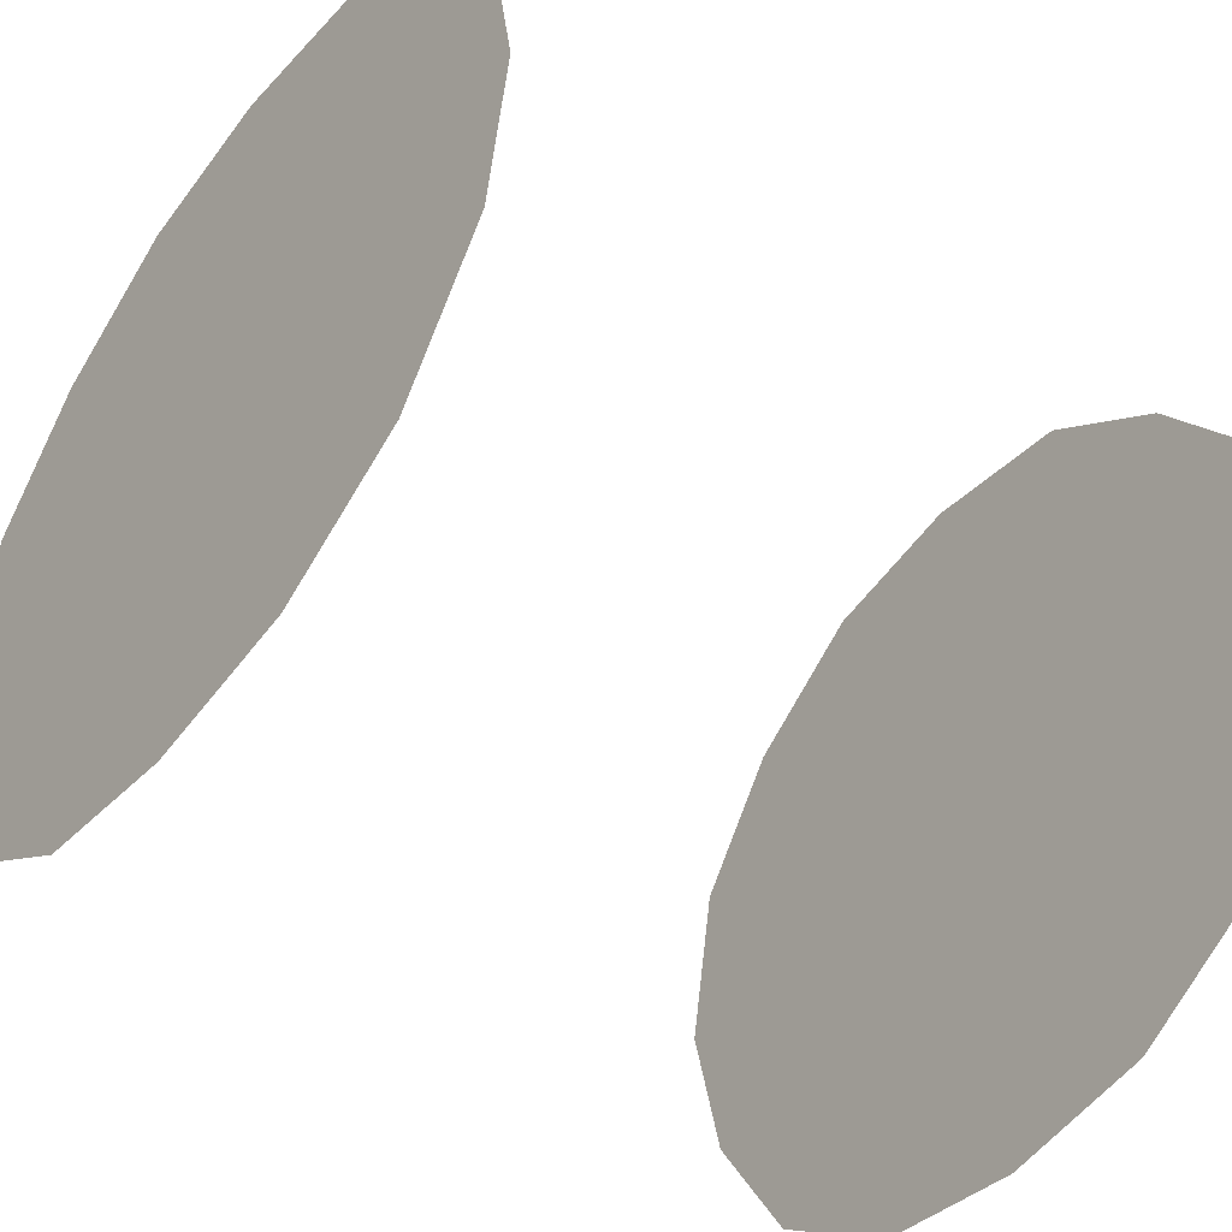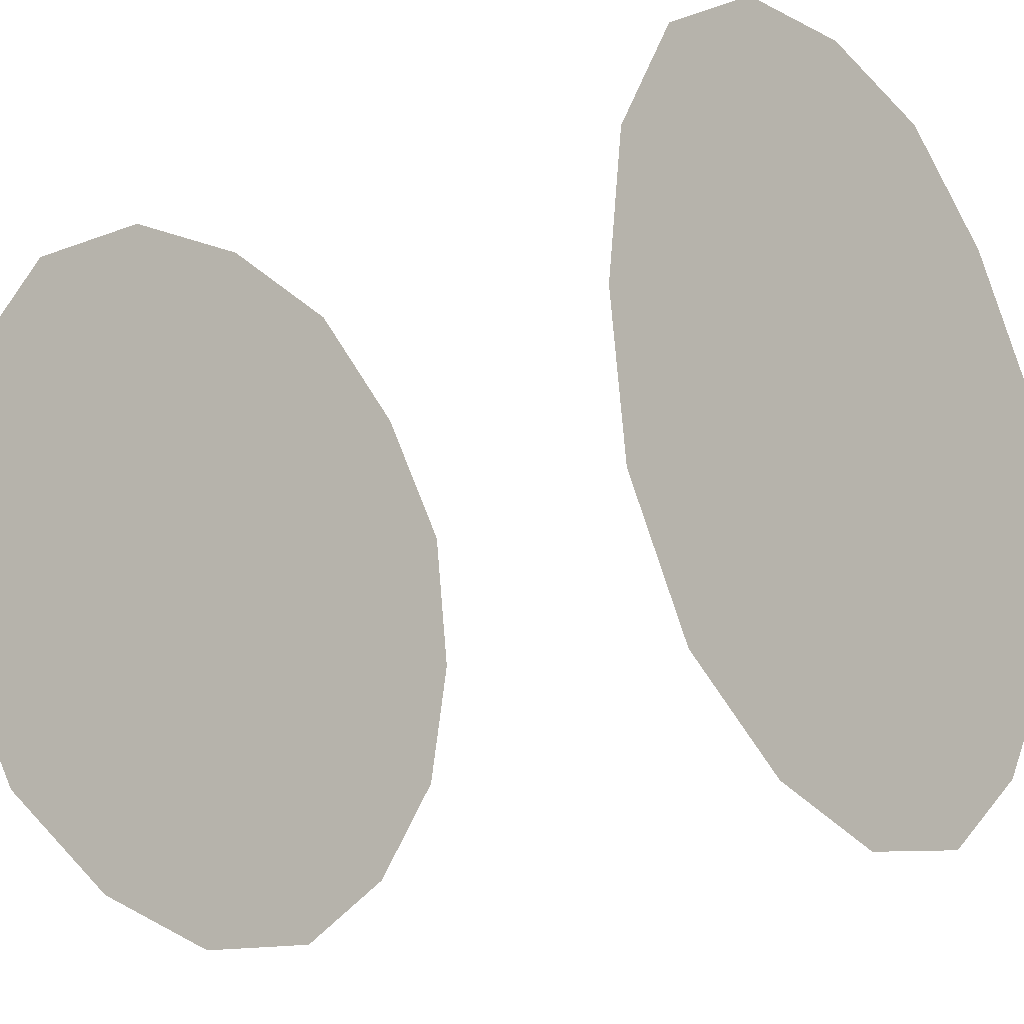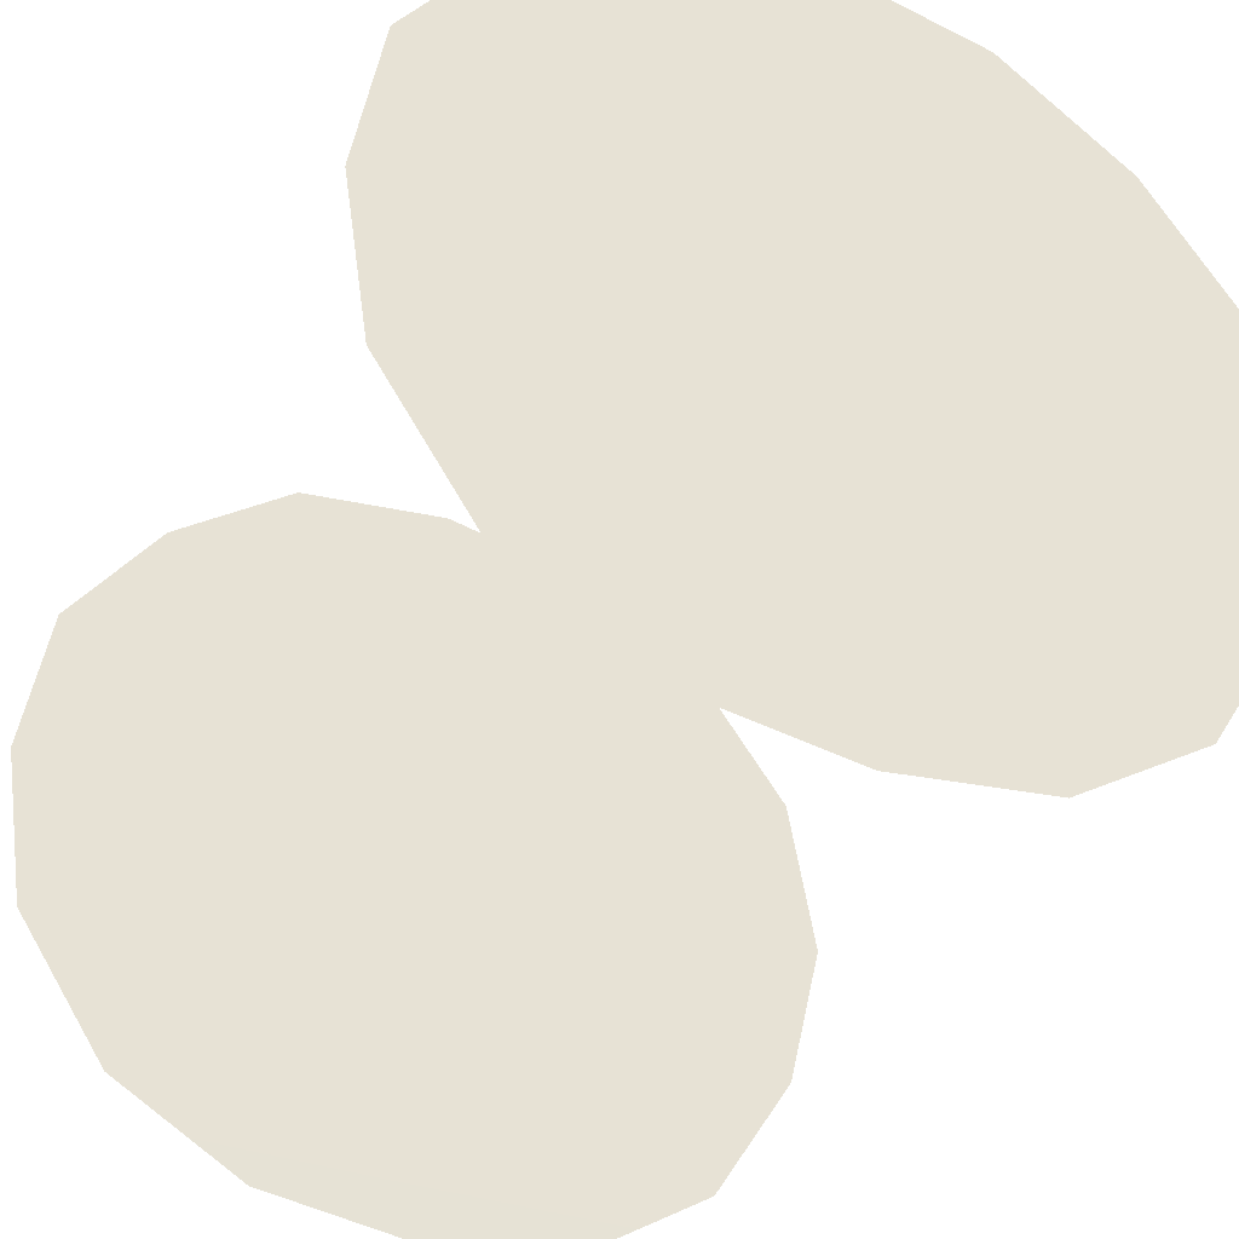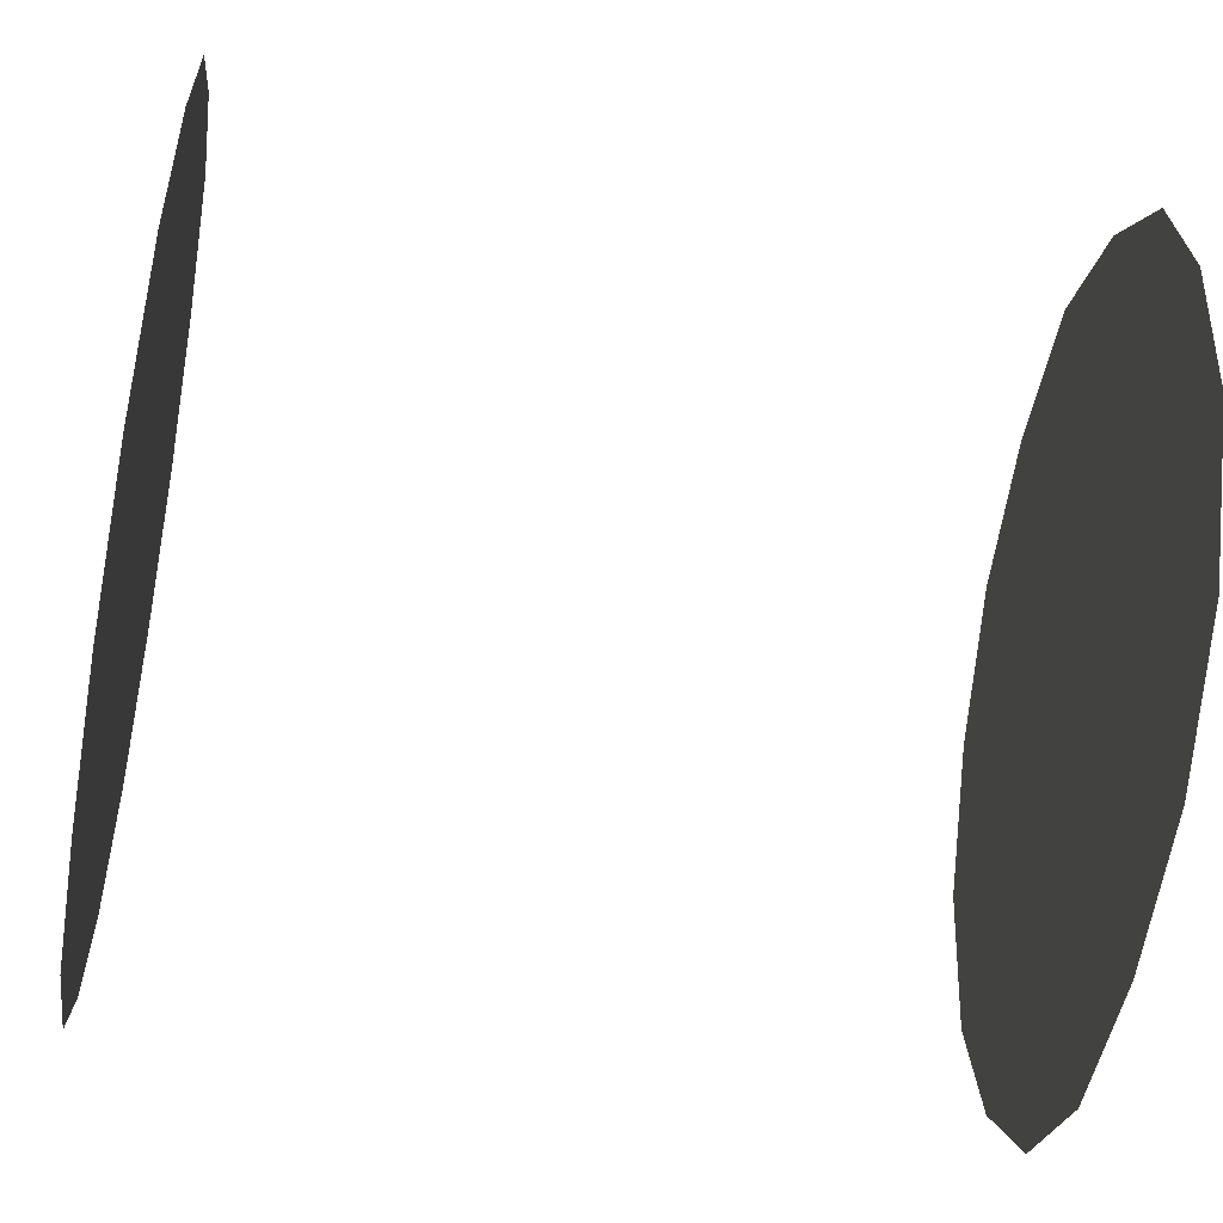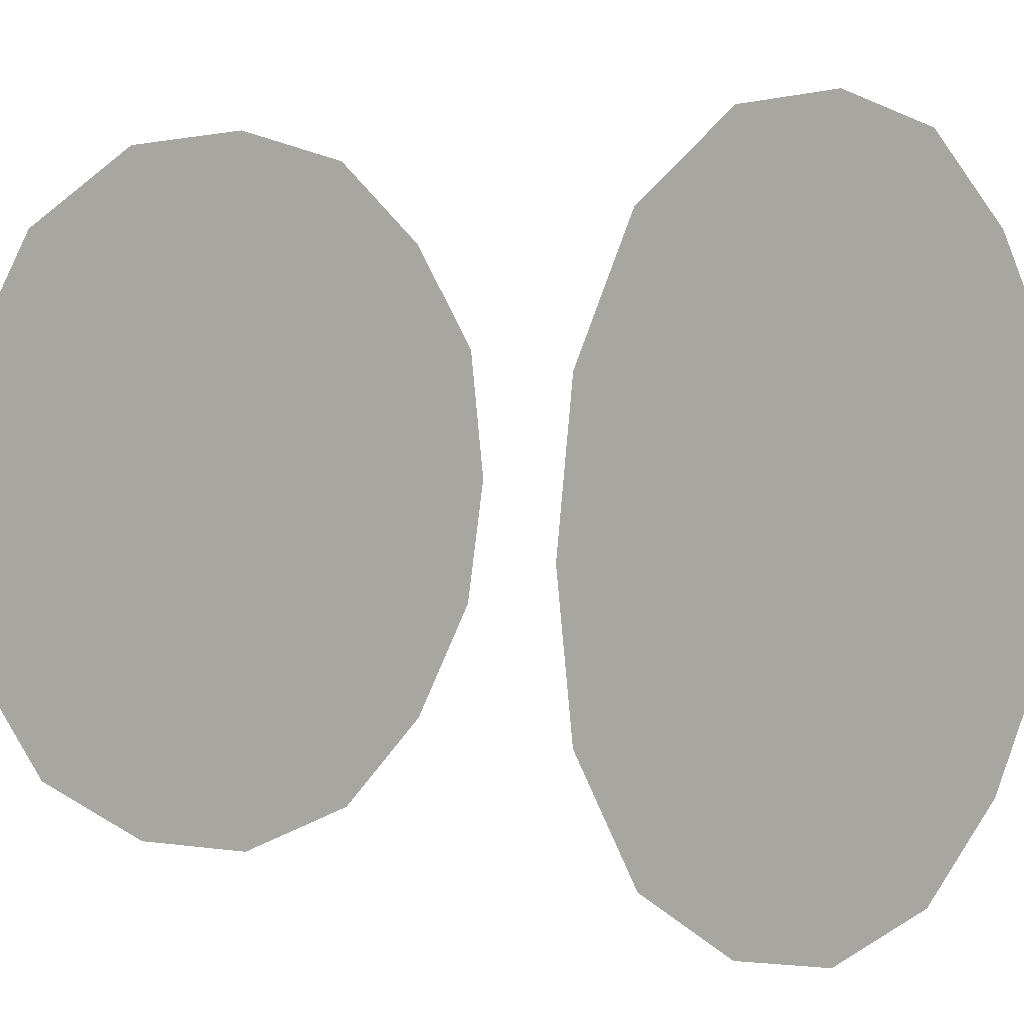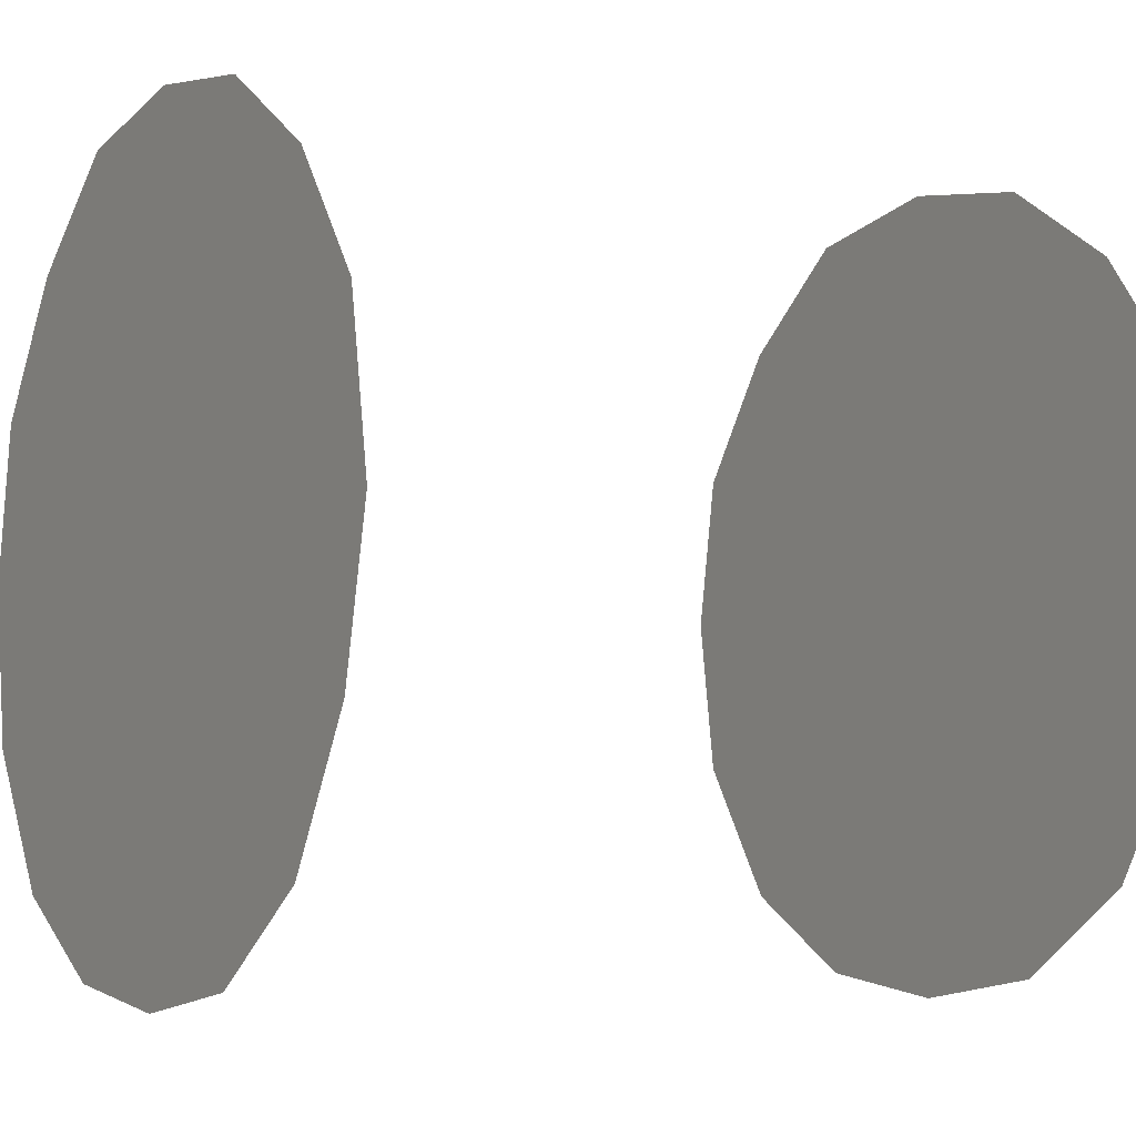
<metadata>
{"format":"obj","ext":"obj","renderer":"f3d","projection":"perspective","resolution":1024,"background":"white","views":[{"elev":-45.9,"azim":142.9,"up":"+Z"},{"elev":-19.6,"azim":-142.7,"up":"+Y"},{"elev":-36.6,"azim":-115.5,"up":"+Z"},{"elev":-55.9,"azim":170.1,"up":"+Z"},{"elev":4.2,"azim":-138.2,"up":"+Y"},{"elev":-6.5,"azim":-29.9,"up":"+Z"}]}
</metadata>
<code>
g CrowEyes
v 0.1413 0.04815 0.8989
v 0.1413 -0.006403 0.8915
v 0.1413 -0.06047 0.8991
v 0.1413 0.09548 0.9261
v 0.1413 -0.1071 0.9288
v 0.1413 0.1279 0.9745
v 0.1413 -0.1365 0.9762
v 0.1413 0.1363 1.03
v 0.1413 -0.1488 1.03
v 0.1413 0.1268 1.085
v 0.1413 -0.1385 1.086
v 0.1413 0.09399 1.13
v 0.1413 -0.1062 1.129
v 0.1413 0.04936 1.162
v 0.1413 -0.06003 1.16
v 0.1413 -0.006442 1.17
v -0.1412 0.04815 0.8989
v -0.1412 -0.06047 0.8991
v -0.1412 -0.006403 0.8915
v -0.1412 0.09548 0.9261
v -0.1412 -0.1071 0.9288
v -0.1412 0.1279 0.9745
v -0.1412 -0.1365 0.9762
v -0.1412 0.1363 1.03
v -0.1412 -0.1488 1.03
v -0.1412 0.1268 1.085
v -0.1412 -0.1385 1.086
v -0.1412 0.09399 1.13
v -0.1412 -0.1062 1.129
v -0.1412 0.04936 1.162
v -0.1412 -0.06003 1.16
v -0.1412 -0.006442 1.17
g CrowEyes_0
f 3 2 1
f 1 4 3
f 4 5 3
f 5 4 6
f 7 5 6
f 6 8 7
f 8 9 7
f 9 8 10
f 11 9 10
f 10 12 11
f 12 13 11
f 13 12 14
f 15 13 14
f 14 16 15
f 19 18 17
f 20 17 18
f 21 20 18
f 20 21 22
f 21 23 22
f 24 22 23
f 25 24 23
f 24 25 26
f 25 27 26
f 28 26 27
f 29 28 27
f 28 29 30
f 29 31 30
f 32 30 31

</code>
